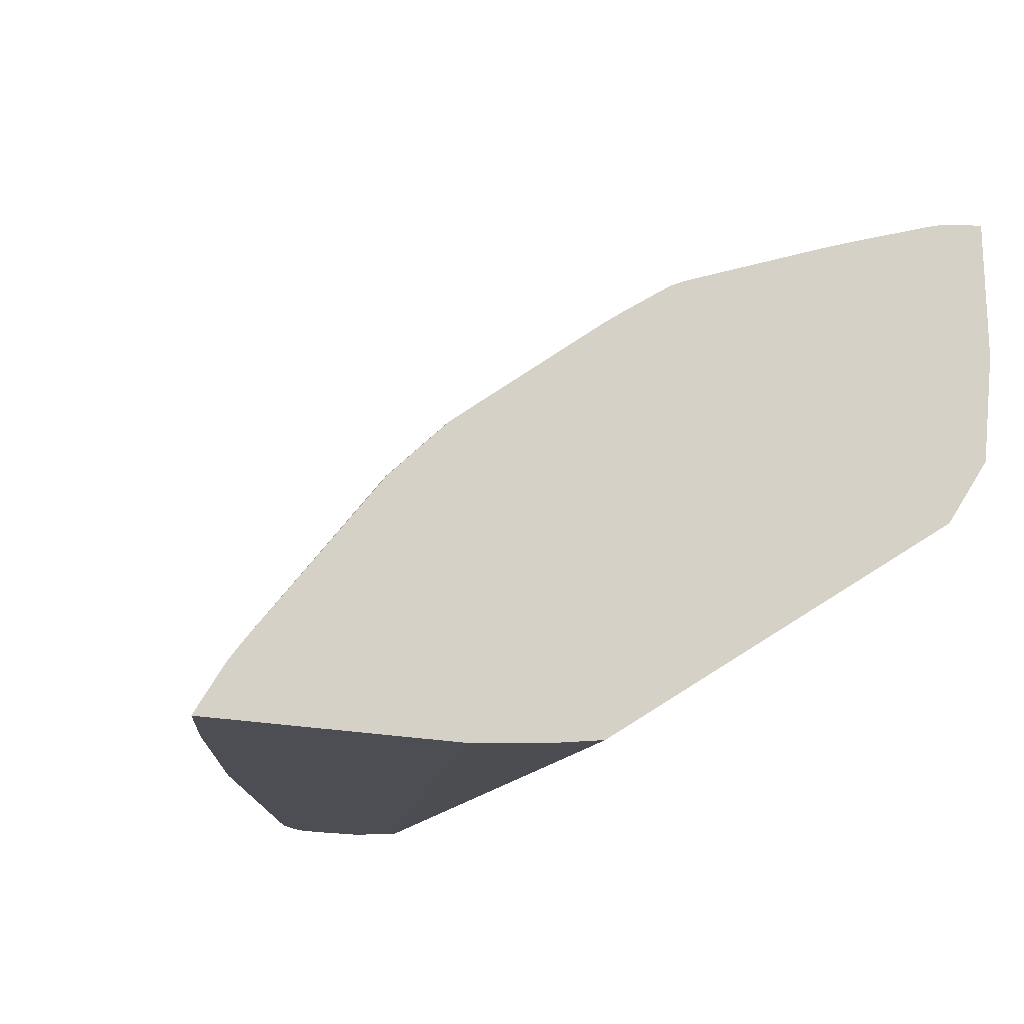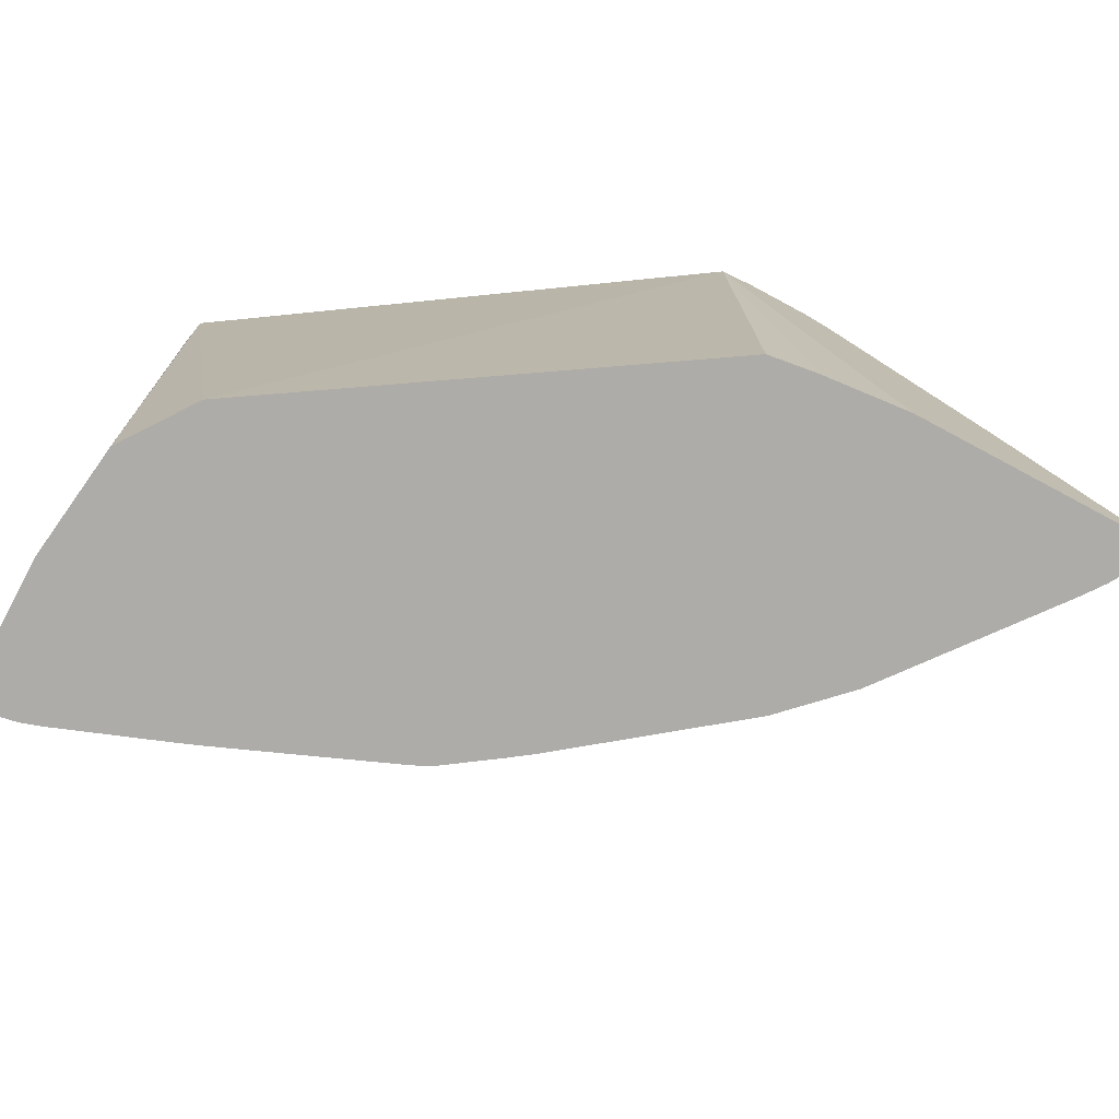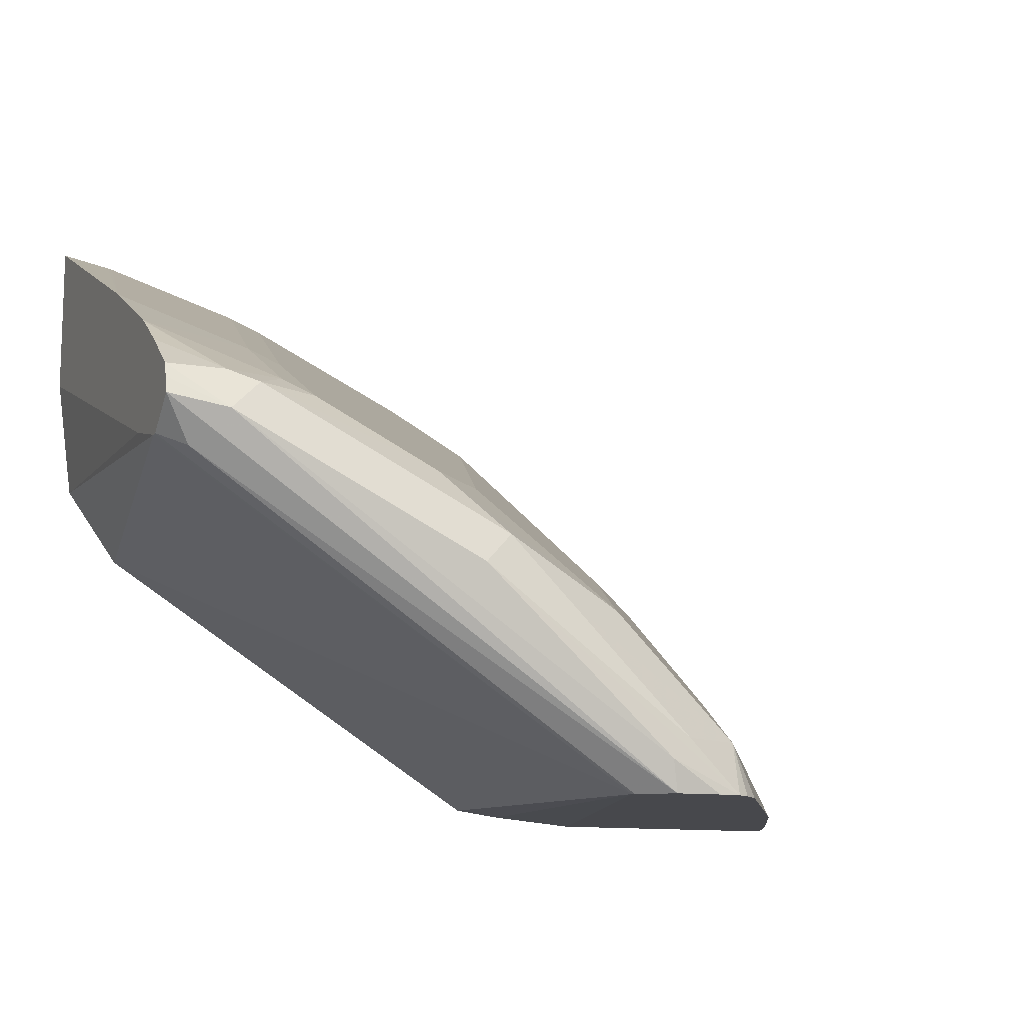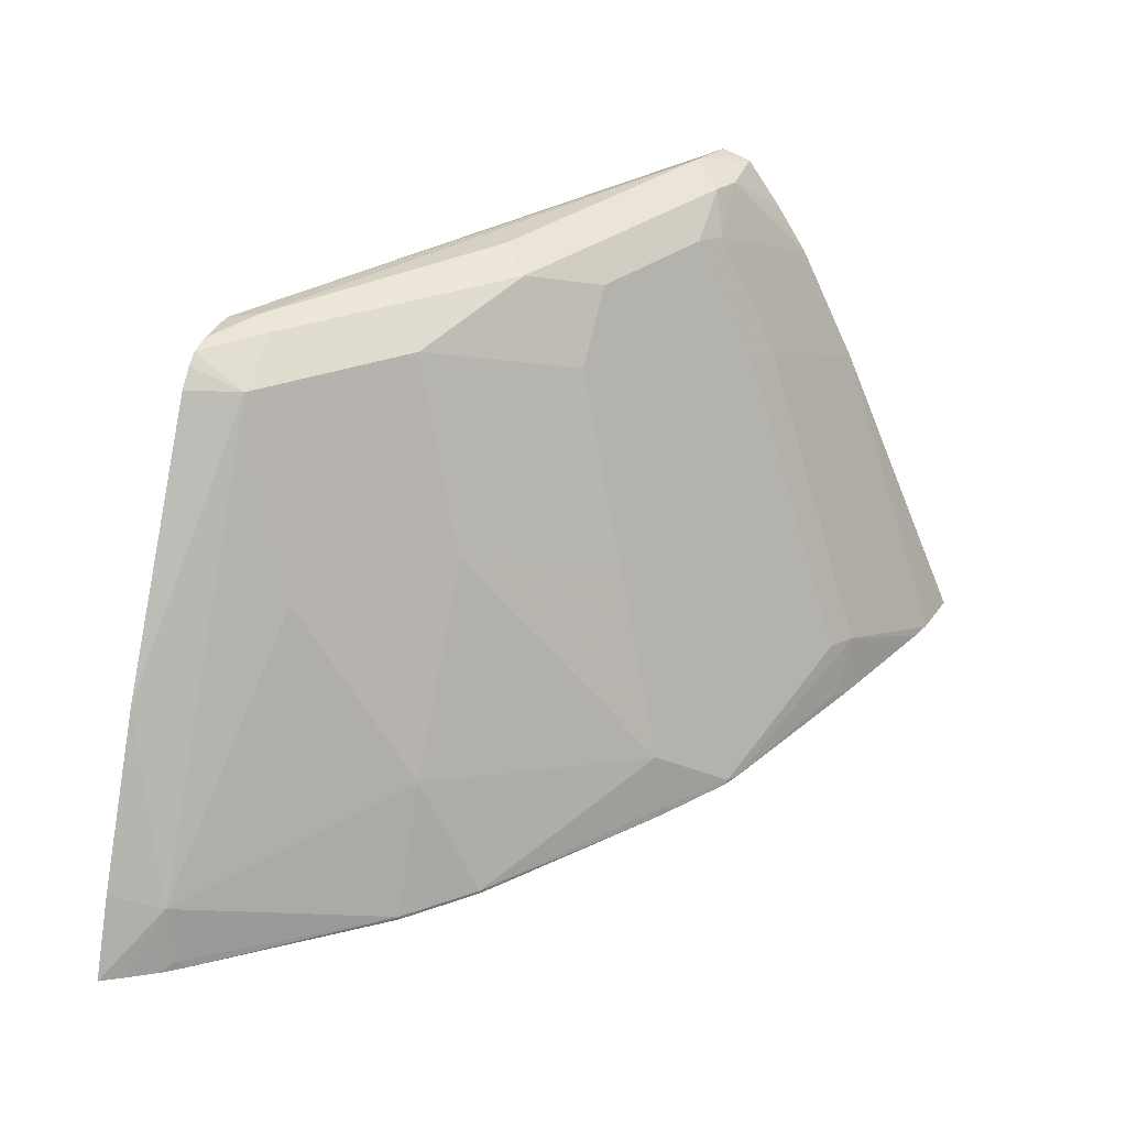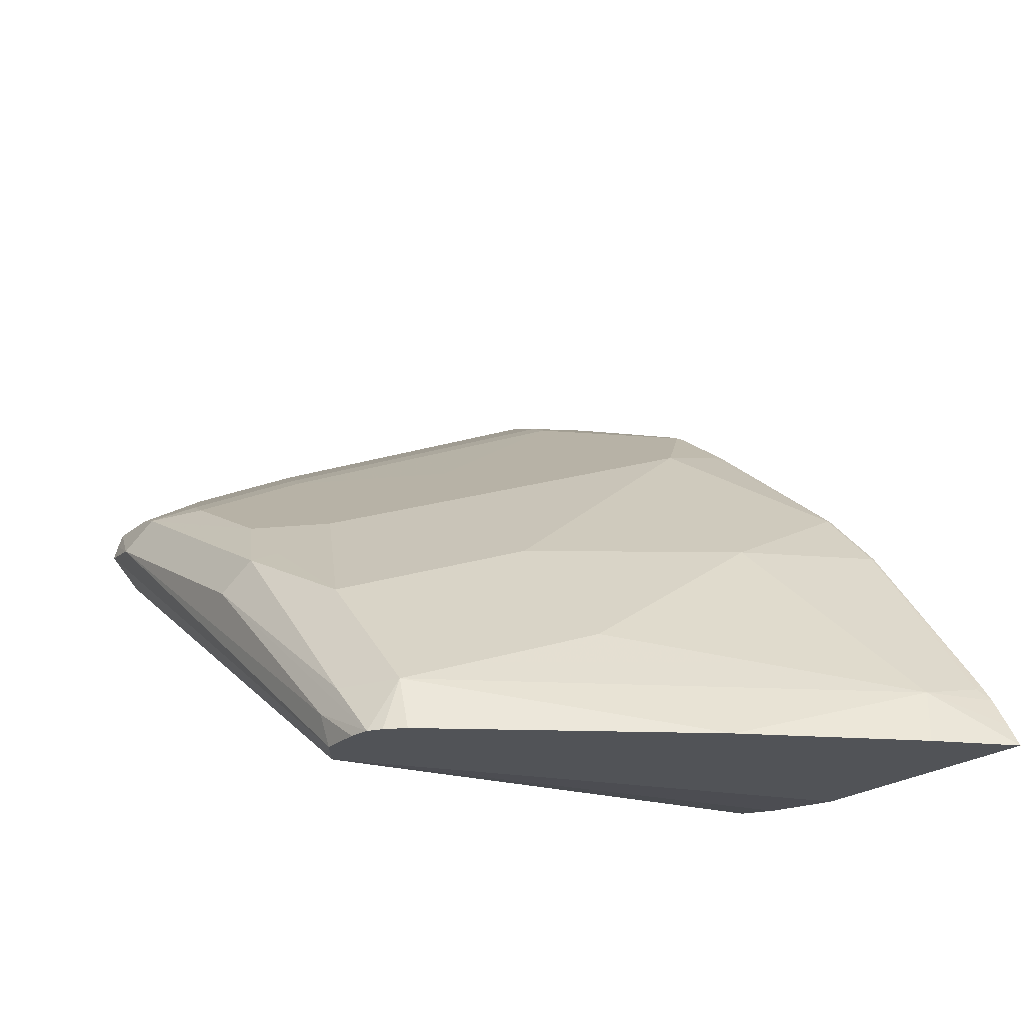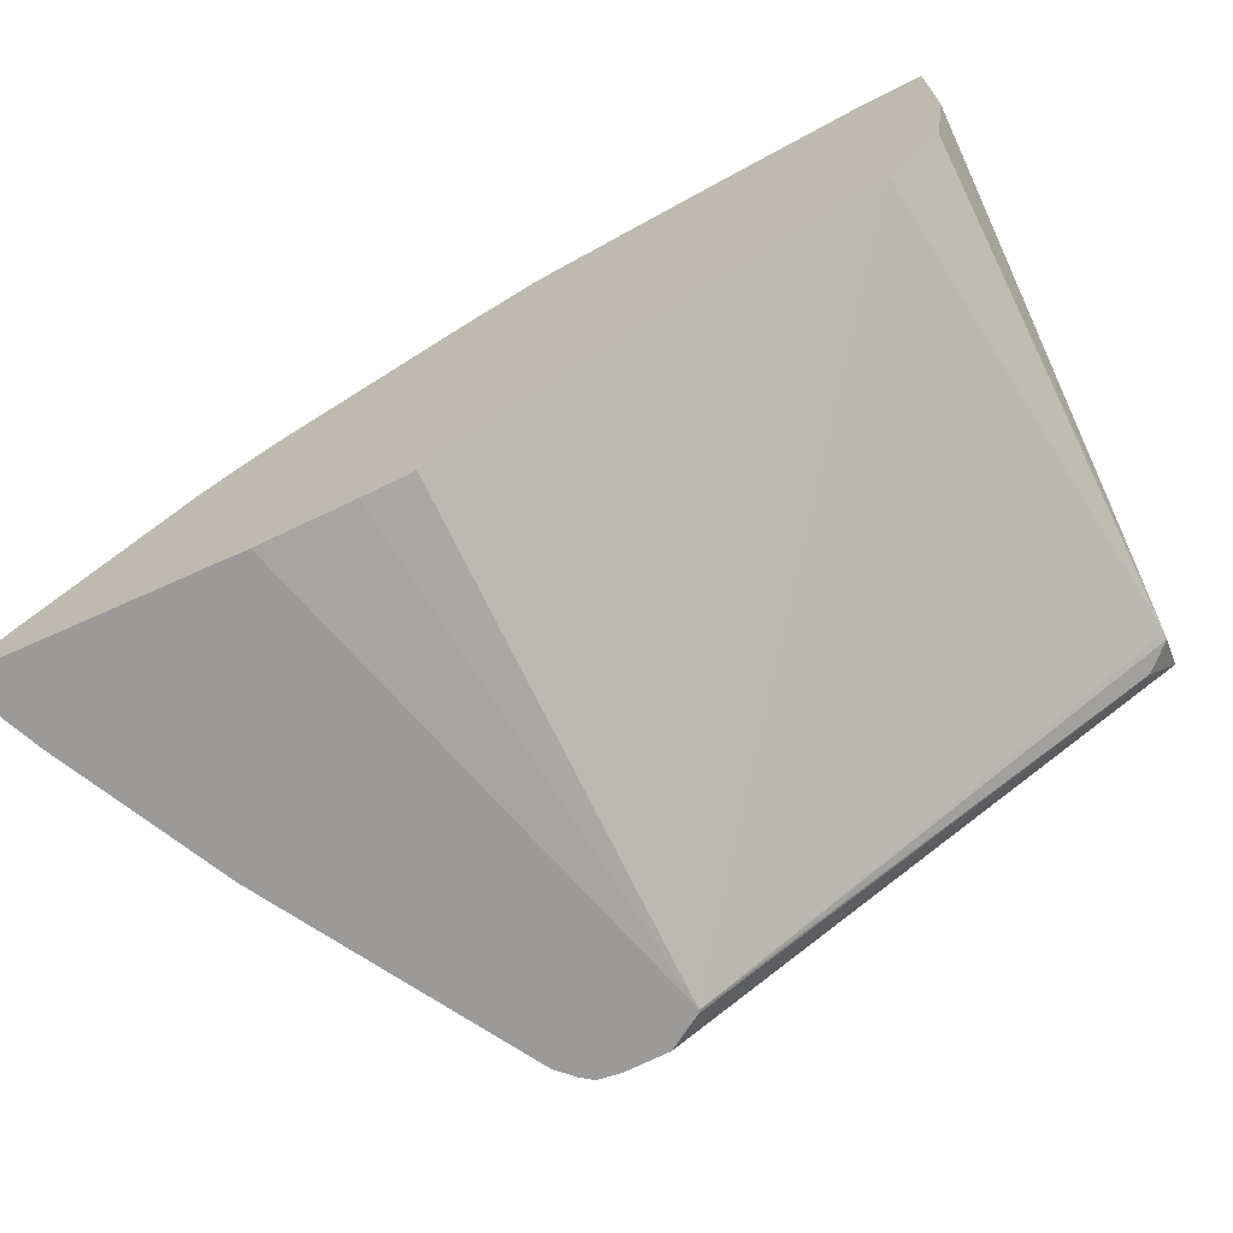
<metadata>
{"format":"obj","ext":"obj","renderer":"f3d","projection":"perspective","resolution":1024,"background":"white","views":[{"elev":-17.3,"azim":-27.0,"up":"+Z"},{"elev":-77.0,"azim":151.9,"up":"+Y"},{"elev":-11.6,"azim":157.8,"up":"+Z"},{"elev":35.0,"azim":-70.4,"up":"+Y"},{"elev":-21.7,"azim":-124.9,"up":"+Z"},{"elev":-69.5,"azim":24.3,"up":"+Z"}]}
</metadata>
<code>
v -0.2454 0.8762 0.2251
v -0.2492 0.7192 0.2299
v -0.2645 0.7192 0.2278
v -0.2927 0.7192 0.2251
v -0.2459 0.8771 0.2251
v -0.1064 0.8798 0.3191
v -0.09813 0.8737 0.3232
v -0.09813 0.8715 0.3232
v -0.1198 0.7192 0.3131
v -0.3738 0.7192 0.2251
v -0.2566 0.8842 0.2251
v -0.09813 0.8859 0.3323
v -0.09813 0.851 0.3284
v -0.1032 0.7192 0.3368
v -0.3697 0.7192 0.232
v -0.3577 0.7396 0.2417
v -0.3625 0.7442 0.2251
v -0.2707 0.8848 0.2251
v -0.2546 0.8863 0.2353
v -0.116 0.8895 0.3287
v -0.09813 0.8845 0.3373
v -0.09813 0.7192 0.3749
v -0.3643 0.7192 0.241
v -0.3357 0.7963 0.2251
v -0.3609 0.7219 0.2449
v -0.319 0.7203 0.2997
v -0.2997 0.759 0.2997
v -0.2997 0.817 0.261
v -0.2804 0.875 0.2417
v -0.2777 0.884 0.2251
v -0.1934 0.8895 0.2901
v -0.1547 0.8895 0.3094
v -0.1257 0.8846 0.3384
v -0.116 0.883 0.3416
v -0.09813 0.883 0.3416
v -0.09813 0.7192 0.4232
v -0.3596 0.7192 0.2476
v -0.2869 0.876 0.2251
v -0.319 0.7192 0.2997
v -0.3169 0.7192 0.3019
v -0.2997 0.7203 0.3191
v -0.2417 0.7396 0.3577
v -0.261 0.817 0.2997
v -0.2804 0.817 0.2804
v -0.2817 0.8813 0.2251
v -0.2417 0.875 0.2804
v -0.203 0.8846 0.2997
v -0.2224 0.8846 0.2804
v -0.261 0.8846 0.2417
v -0.1644 0.8846 0.3191
v -0.1354 0.8726 0.3432
v -0.1837 0.875 0.3191
v -0.145 0.875 0.3384
v -0.09813 0.8526 0.3624
v -0.09813 0.8536 0.3618
v -0.09813 0.8679 0.3525
v -0.09813 0.8149 0.3812
v -0.1135 0.7192 0.4204
v -0.3019 0.7192 0.3169
v -0.2476 0.7192 0.3596
v -0.2449 0.7219 0.3609
v -0.2997 0.7192 0.3191
v -0.2224 0.7203 0.377
v -0.2224 0.759 0.3577
v -0.2224 0.7977 0.3384
v -0.203 0.8556 0.3191
v -0.2063 0.8766 0.3029
v -0.1354 0.8339 0.3626
v -0.1837 0.7977 0.3577
v -0.145 0.8363 0.3577
v -0.1547 0.7372 0.4012
v -0.115 0.7192 0.42
v -0.241 0.7192 0.3644
v -0.2238 0.7192 0.3764
v -0.2181 0.7192 0.3792
v -0.1644 0.7396 0.3964
v -0.1676 0.7219 0.3996
v -0.1622 0.7192 0.4023
v -0.1547 0.7192 0.4052
v -0.1214 0.7192 0.4179
v -0.1683 0.7192 0.3998
f 31 49 48
f 31 48 47
f 32 50 33
f 33 51 34
f 33 50 52
f 33 52 53
f 33 53 51
f 34 51 54
f 36 57 58
f 34 55 56
f 34 56 35
f 40 59 41
f 41 60 61
f 41 61 42
f 41 59 62
f 41 62 60
f 34 54 55
f 31 50 32
f 26 39 40
f 30 49 31
f 42 61 63
f 26 40 41
f 26 41 27
f 27 41 42
f 27 42 43
f 27 43 44
f 27 44 29
f 31 47 50
f 27 29 28
f 29 44 43
f 29 43 46
f 29 46 47
f 29 47 48
f 29 48 49
f 29 49 30
f 29 30 45
f 29 45 38
f 42 63 64
f 71 79 80
f 42 65 43
f 63 74 75
f 63 75 76
f 63 76 64
f 64 76 69
f 64 69 65
f 68 70 76
f 68 76 71
f 61 74 63
f 69 76 70
f 71 76 75
f 71 75 77
f 71 77 78
f 71 78 79
f 26 37 39
f 71 80 72
f 75 81 77
f 77 81 78
f 61 73 74
f 60 73 61
f 57 72 58
f 43 65 66
f 43 66 46
f 46 66 67
f 46 67 47
f 47 67 52
f 47 52 50
f 51 68 54
f 51 53 70
f 51 70 68
f 52 67 66
f 52 66 65
f 52 65 69
f 52 69 70
f 52 70 53
f 54 68 57
f 57 68 71
f 57 71 72
f 42 64 65
f 25 37 26
f 1 45 30
f 23 37 25
f 2 72 80
f 2 80 79
f 2 79 78
f 2 78 81
f 2 81 75
f 2 75 74
f 2 74 73
f 2 58 72
f 2 73 60
f 2 62 59
f 2 59 40
f 2 40 39
f 2 39 37
f 2 37 23
f 2 23 15
f 2 15 10
f 2 60 62
f 2 10 4
f 2 36 58
f 2 9 14
f 24 29 38
f 1 2 3
f 1 3 4
f 1 4 10
f 1 10 17
f 1 17 24
f 1 24 38
f 2 14 22
f 1 38 45
f 1 18 11
f 1 11 5
f 1 5 6
f 1 6 7
f 1 7 8
f 1 8 9
f 1 9 2
f 1 30 18
f 2 4 3
f 2 22 36
f 6 12 7
f 15 23 16
f 16 24 17
f 16 23 25
f 16 25 26
f 16 26 27
f 16 27 28
f 16 29 24
f 13 22 14
f 18 30 19
f 19 31 20
f 20 31 32
f 20 32 33
f 20 33 34
f 20 34 35
f 5 11 6
f 20 35 21
f 19 30 31
f 12 20 21
f 16 28 29
f 11 20 12
f 6 11 12
f 7 12 21
f 7 21 35
f 7 35 56
f 7 56 55
f 7 54 57
f 7 57 36
f 7 36 22
f 7 55 54
f 7 13 8
f 8 13 14
f 8 14 9
f 10 15 16
f 10 16 17
f 7 22 13
f 11 18 19
f 11 19 20

</code>
